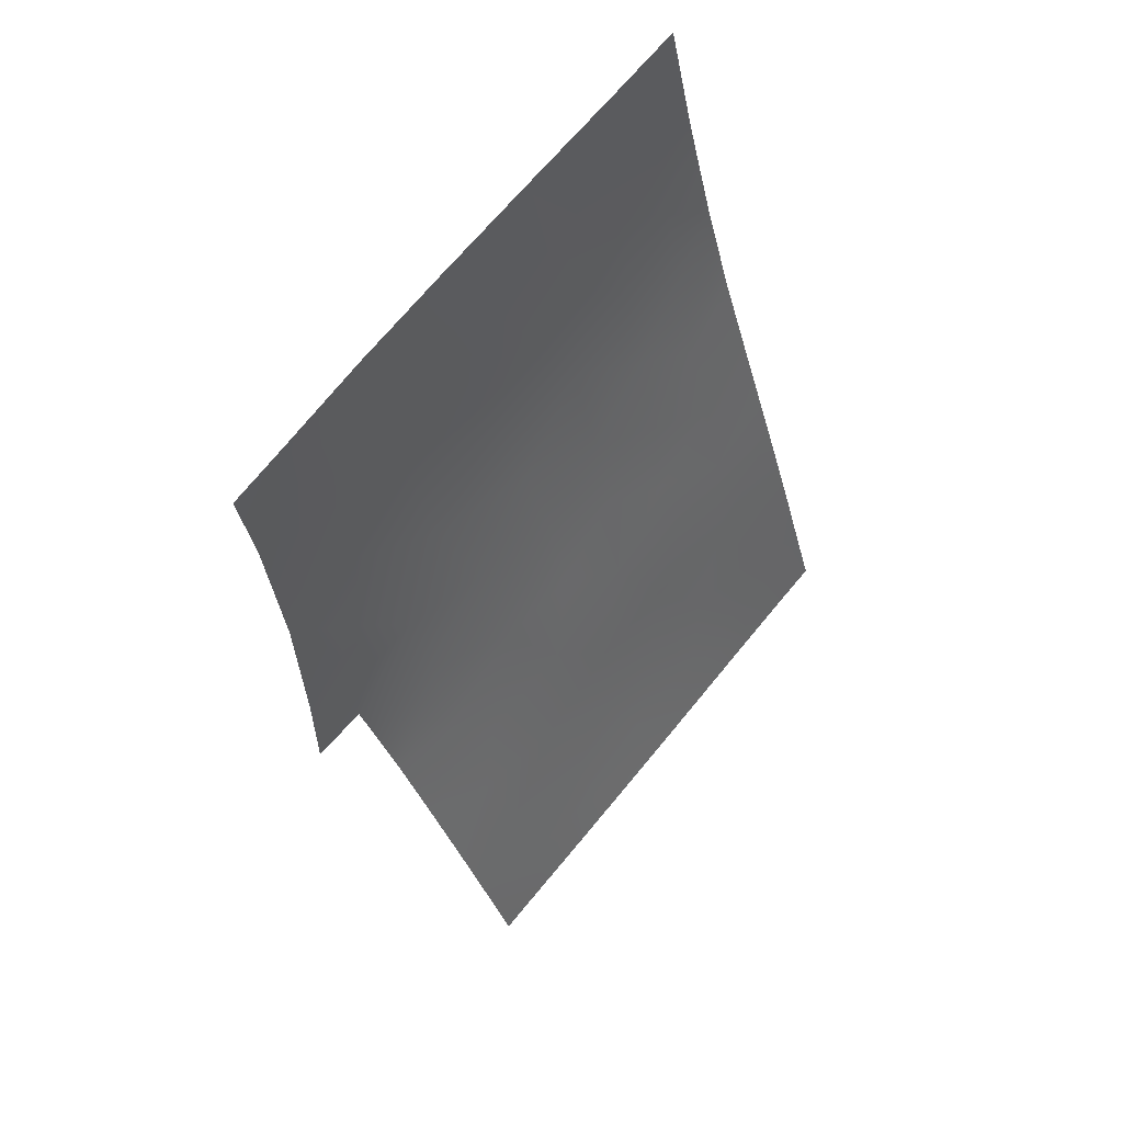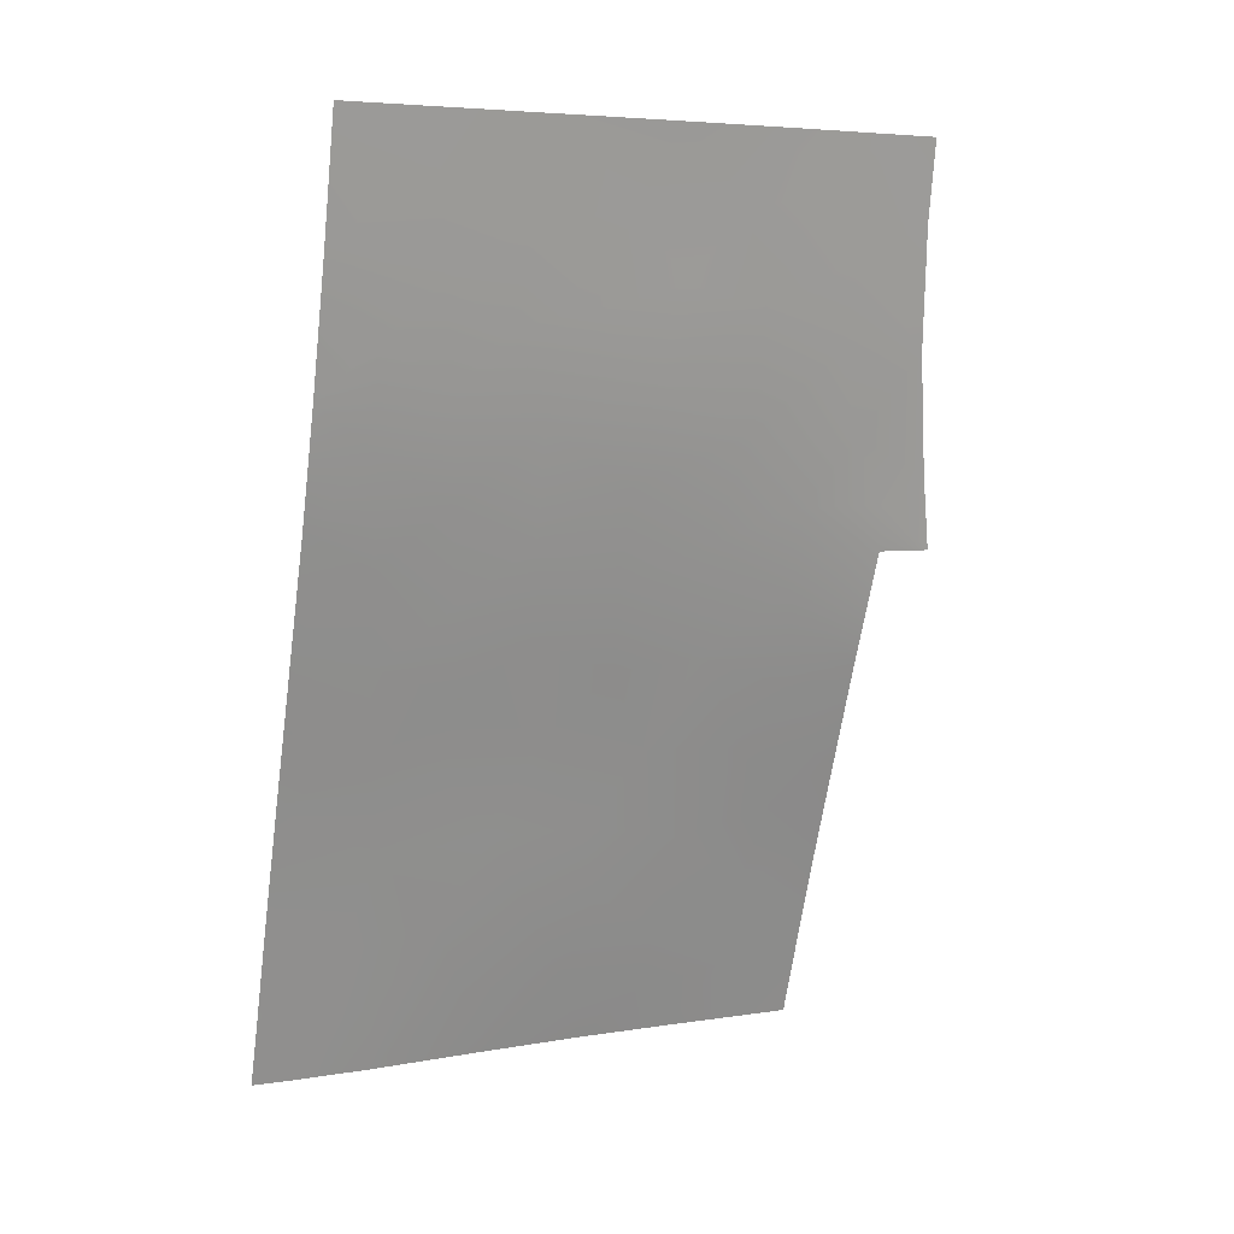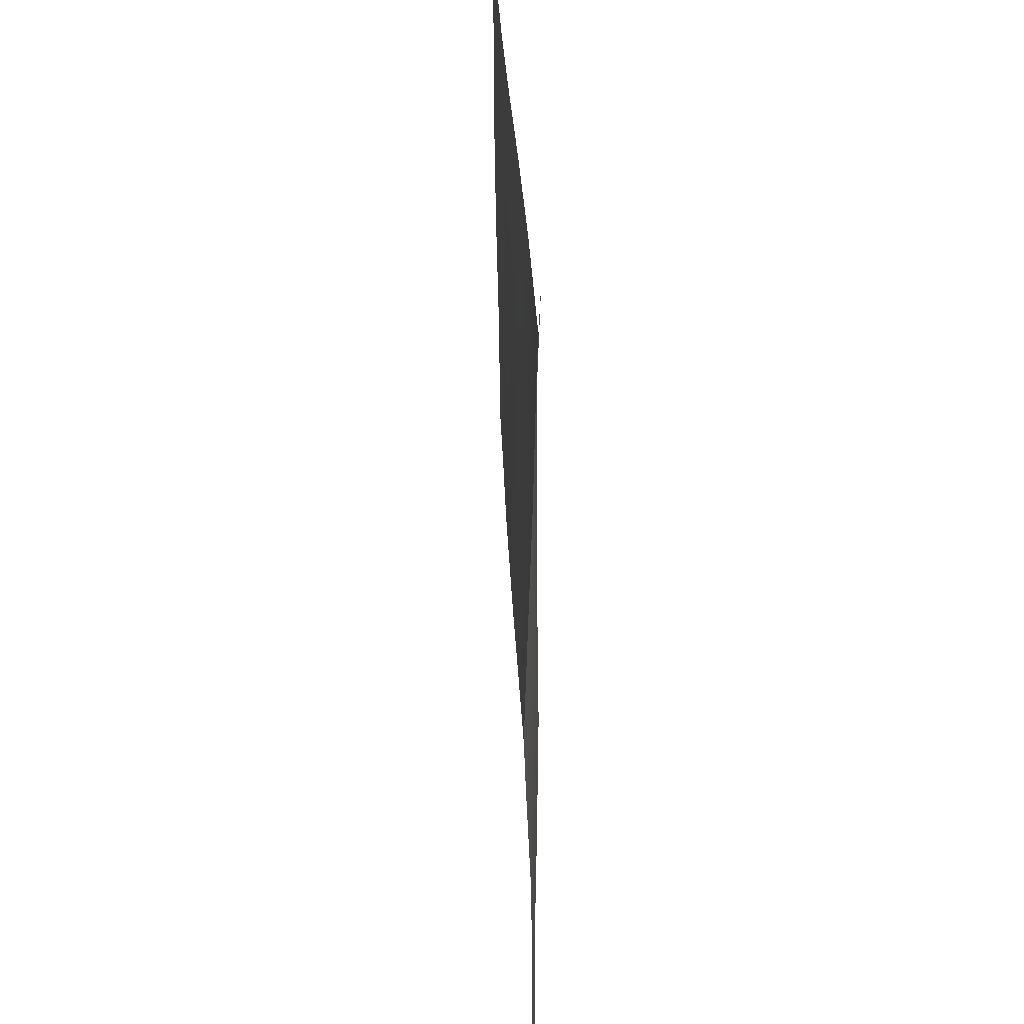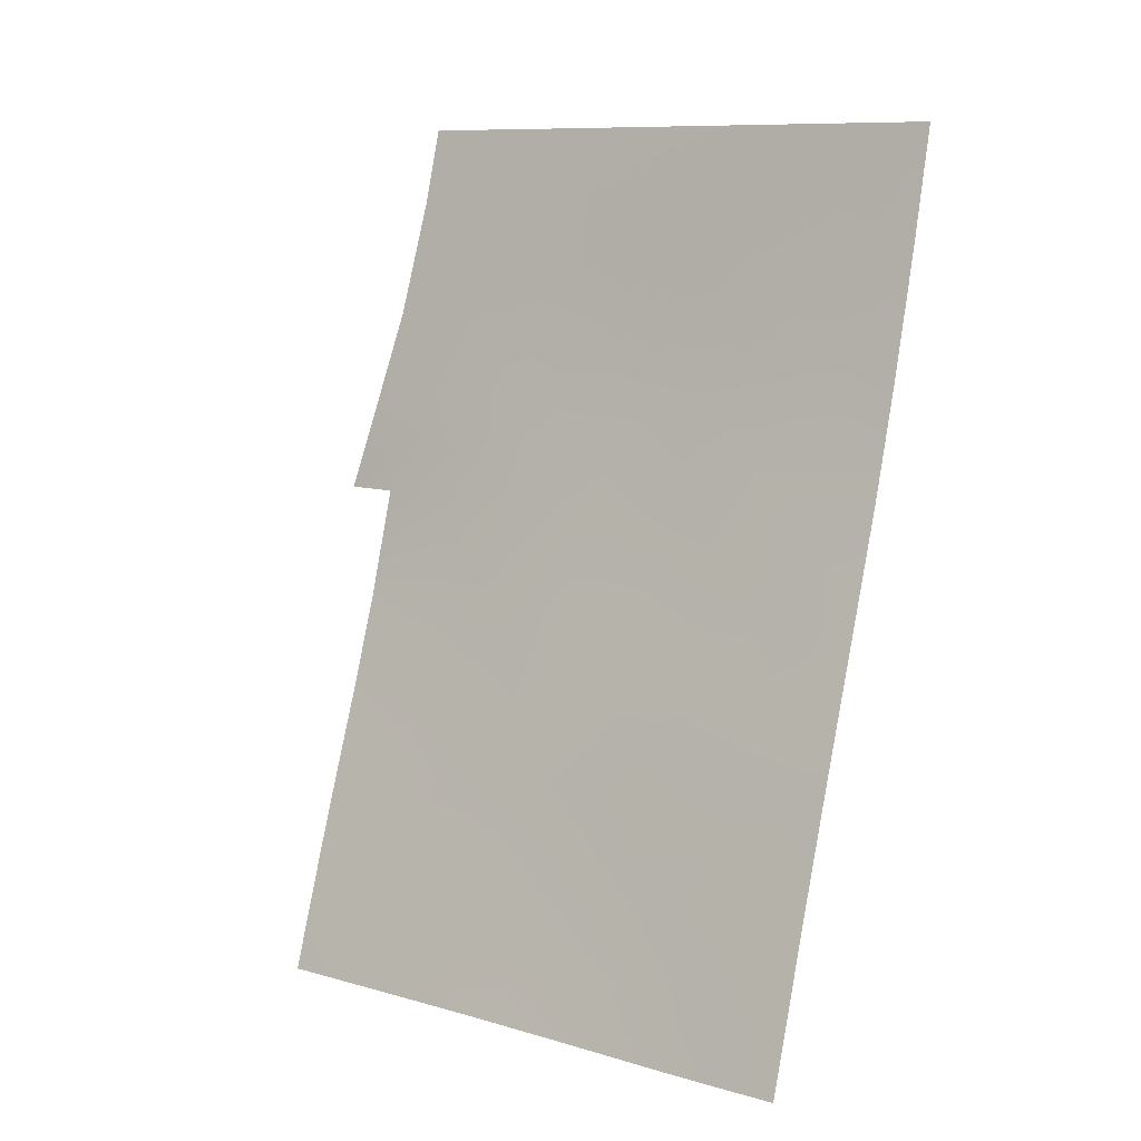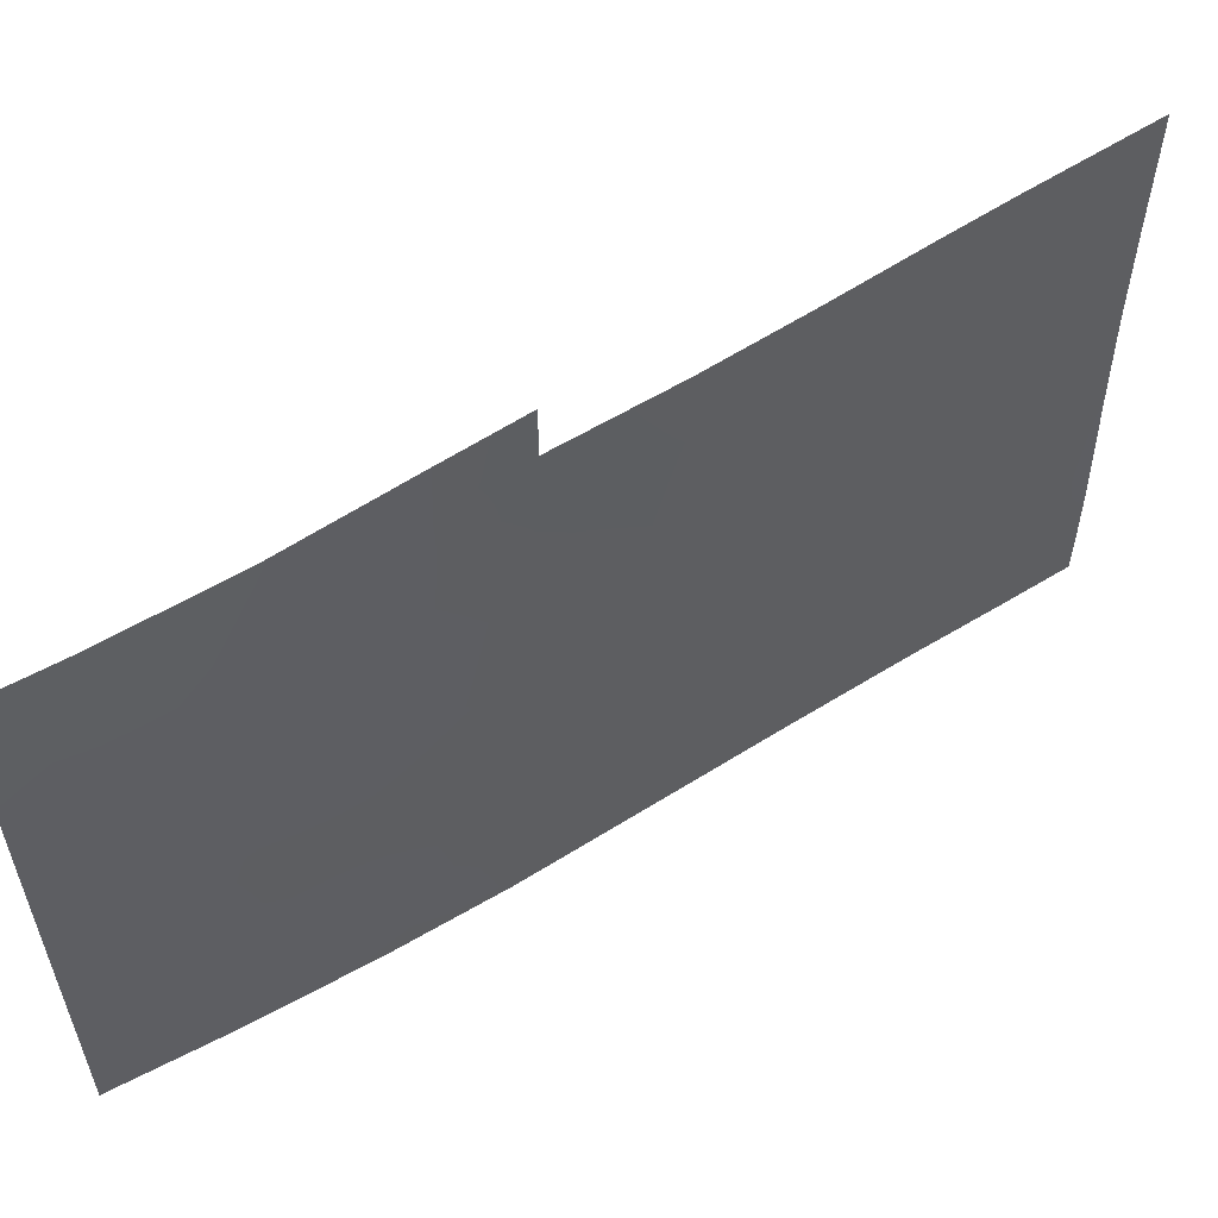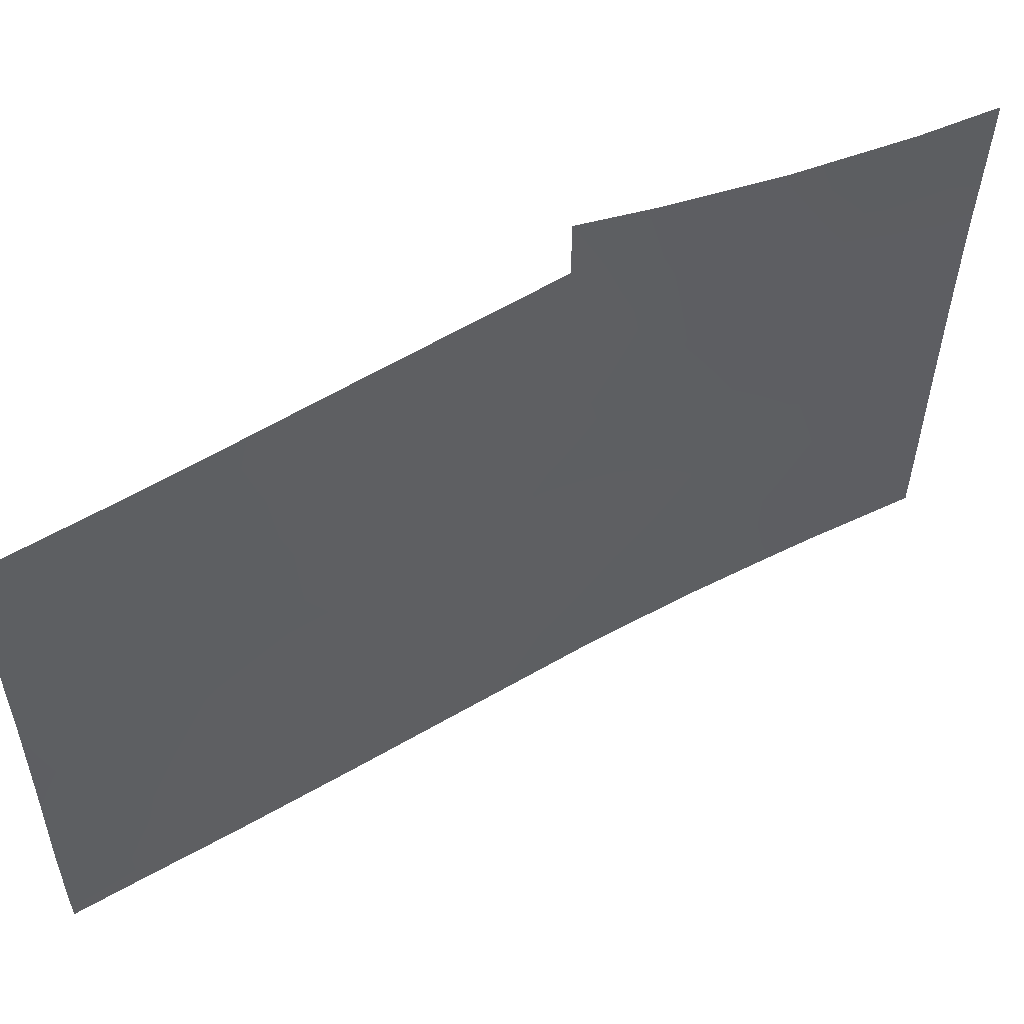
<metadata>
{"format":"obj","ext":"obj","renderer":"f3d","projection":"perspective","resolution":1024,"background":"white","views":[{"elev":68.5,"azim":-140.4,"up":"+Z"},{"elev":5.3,"azim":64.1,"up":"+Z"},{"elev":46.4,"azim":15.0,"up":"+Y"},{"elev":10.1,"azim":-54.9,"up":"+Z"},{"elev":58.2,"azim":75.2,"up":"+Y"},{"elev":56.1,"azim":-103.1,"up":"+Y"}]}
</metadata>
<code>
v -108.9 -43.58 83.29
v -105 -37.56 95.93
v -109.5 -40.82 81.79
v -109.5 -38 81.79
v -106.7 -37.98 89.66
v -108.4 -46.47 84.72
v -108.6 -38 84.27
v -109 -39.79 83.11
v -105.6 -37.11 93.55
v -107.1 -50 88.98
v -105.9 -37.9 92
v -103.9 -50 100
v -104.4 -50 97.71
v -105.9 -36.78 92
v -109 -50 83.17
v -109.4 -50 81.68
v -104.4 -37.83 98.39
v -104.1 -37.9 100
v -107.3 -40.26 87.99
v -106.7 -48.42 90.09
v -105.4 -38.81 94.28
v -104.9 -48.91 95.97
v -109 -47.65 83.05
v -105.3 -45.52 94.53
v -105.2 -50 94.96
v -105.4 -48.67 94.03
v -104.7 -44.79 96.65
v -107.4 -38 87.66
v -109.5 -45.08 81.74
v -109 -45.75 83.17
v -106.9 -46.6 89.41
v -103.9 -41.25 100
v -104.6 -42.95 97.13
v -105.8 -50 92.72
v -106.1 -48.61 91.97
v -109.4 -47.56 81.69
v -107.3 -42.46 88.07
v -107.8 -43.6 86.54
v -107.5 -46.69 87.76
v -107.8 -39.35 86.62
v -107.3 -48.3 88.26
v -108 -41.4 86.14
v -104.2 -47.96 98.87
v -106.3 -46.94 91.17
v -107.9 -47.88 86.29
v -107.9 -45.57 86.5
v -109.5 -42.91 81.78
v -104.7 -50 96.62
v -106.8 -43.43 89.75
v -105.7 -38.05 92.94
v -107.6 -50 87.47
v -105.1 -47.36 95.14
v -105.7 -39.77 92.93
v -105.6 -43.59 93.39
v -104.3 -44.15 98.46
v -109.1 -49.08 82.8
v -108.4 -50 84.99
v -109.4 -49.1 81.68
v -108.4 -43.04 84.99
v -104 -39.04 100
v -104.6 -47.77 97.03
v -104.4 -46.17 98.03
v -108.4 -44.63 84.9
v -103.9 -43.41 100
v -108.7 -41.61 84.11
v -109.5 -39.21 81.79
v -106.5 -50 90.62
v -103.9 -48.26 100
v -105.7 -47.17 93.11
v -103.9 -45.78 100
v -104.7 -41.23 96.74
v -106.5 -45.18 90.49
v -108.2 -38 85.63
v -106.2 -43.61 91.45
v -105.3 -41.17 94.37
v -105 -43.34 95.37
v -105.9 -45.43 92.32
v -104.9 -39.46 95.95
v -106.2 -39.77 91.24
v -109.2 -41.76 82.72
v -108.6 -48.43 84.33
v -106.7 -41.58 89.97
v -104.8 -46.32 96.3
v -106 -41.68 92.26
v -108.4 -39.72 84.98
v -107.2 -44.75 88.48
v -104.5 -39.26 97.68
v -104.3 -41.9 98.6
v -104.3 -40.37 98.75
v -106.9 -39.38 89.23
f 29 1 30
f 36 30 23
f 24 54 76
f 58 23 56
f 55 33 88
f 60 17 18
f 39 45 46
f 20 44 35
f 20 67 10
f 78 71 75
f 35 69 26
f 52 69 24
f 73 28 40
f 85 40 42
f 53 75 84
f 55 62 27
f 75 76 54
f 43 13 61
f 53 84 79
f 1 65 59
f 2 17 87
f 25 34 26
f 28 5 90
f 29 47 1
f 32 64 88
f 34 67 35
f 36 29 30
f 6 81 23
f 38 37 86
f 9 2 21
f 10 51 41
f 27 24 76
f 12 13 43
f 46 45 6
f 45 81 6
f 47 3 80
f 13 48 22
f 48 25 22
f 86 37 49
f 37 82 49
f 21 75 53
f 11 14 50
f 9 50 14
f 45 51 57
f 51 45 41
f 11 50 53
f 50 9 21
f 26 52 22
f 24 77 54
f 16 56 15
f 73 85 7
f 16 58 56
f 58 36 23
f 56 23 81
f 64 55 88
f 38 59 42
f 55 27 33
f 60 87 17
f 42 37 38
f 38 86 46
f 62 43 61
f 70 43 62
f 5 11 79
f 20 31 44
f 30 63 6
f 82 84 74
f 64 70 55
f 8 3 66
f 67 20 35
f 35 44 69
f 41 20 10
f 62 55 70
f 59 38 63
f 21 78 75
f 34 35 26
f 70 68 43
f 22 52 61
f 52 24 83
f 61 83 62
f 52 26 69
f 88 33 71
f 49 72 86
f 44 72 77
f 77 72 74
f 19 82 37
f 42 40 19
f 42 19 37
f 28 90 19
f 40 28 19
f 82 19 90
f 85 8 7
f 90 79 82
f 74 84 54
f 49 82 74
f 54 77 74
f 84 75 54
f 76 71 33
f 75 71 76
f 31 20 41
f 31 41 39
f 86 31 39
f 86 39 46
f 61 13 22
f 65 85 42
f 63 1 59
f 59 65 42
f 23 30 6
f 30 1 63
f 26 22 25
f 72 49 74
f 77 24 69
f 77 69 44
f 6 63 46
f 63 38 46
f 81 57 15
f 1 47 80
f 81 15 56
f 53 50 21
f 79 11 53
f 2 78 21
f 90 5 79
f 80 3 8
f 8 65 80
f 1 80 65
f 43 68 12
f 73 40 85
f 27 76 33
f 31 72 44
f 7 8 66
f 81 45 57
f 52 83 61
f 84 82 79
f 85 65 8
f 83 24 27
f 83 27 62
f 31 86 72
f 7 66 4
f 32 89 60
f 32 88 89
f 41 45 39
f 78 87 71
f 2 87 78
f 89 87 60
f 88 71 89
f 87 89 71

</code>
